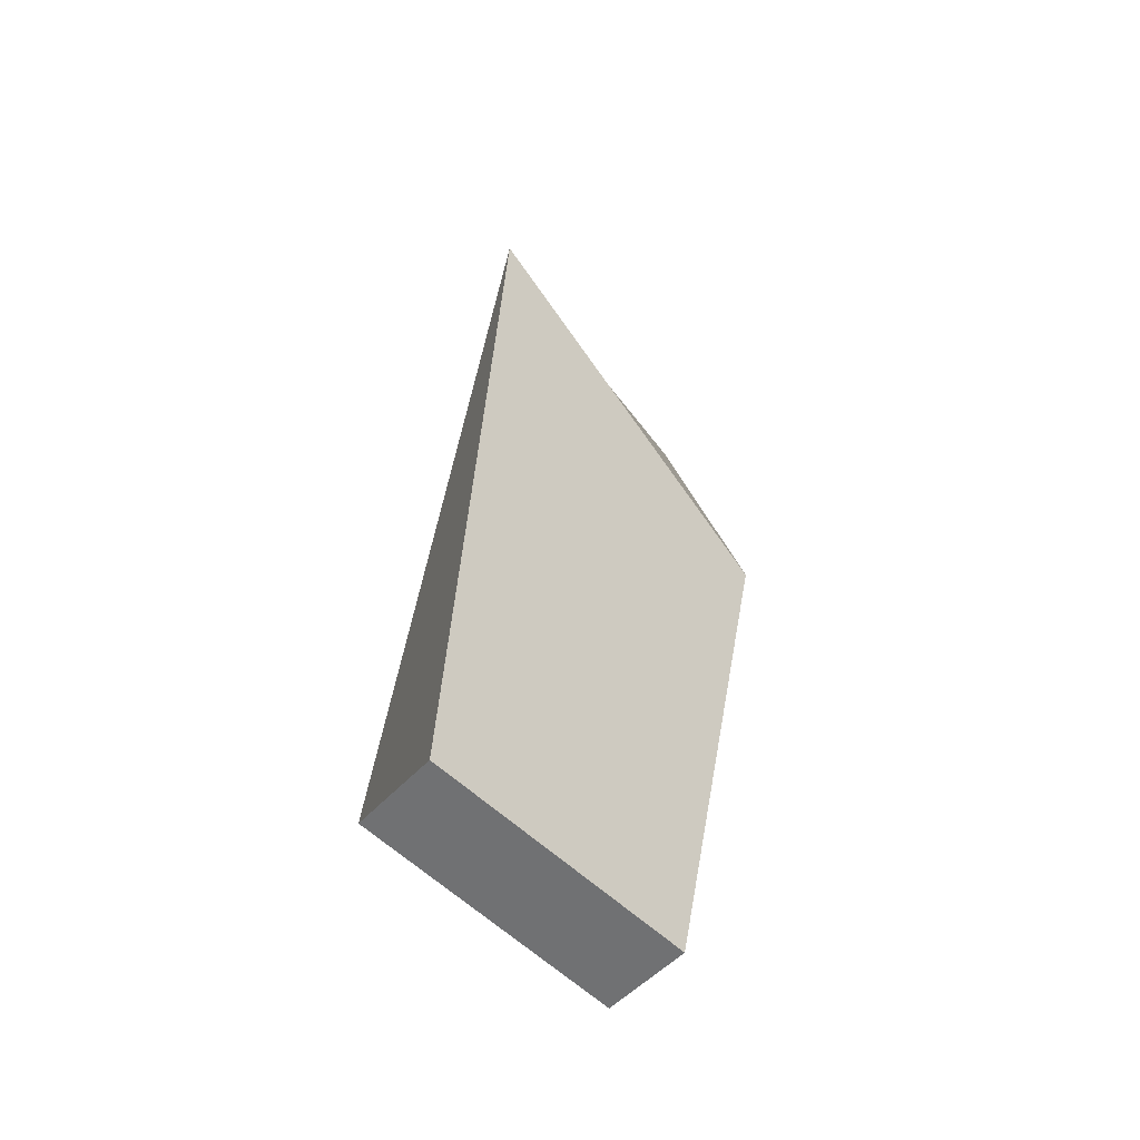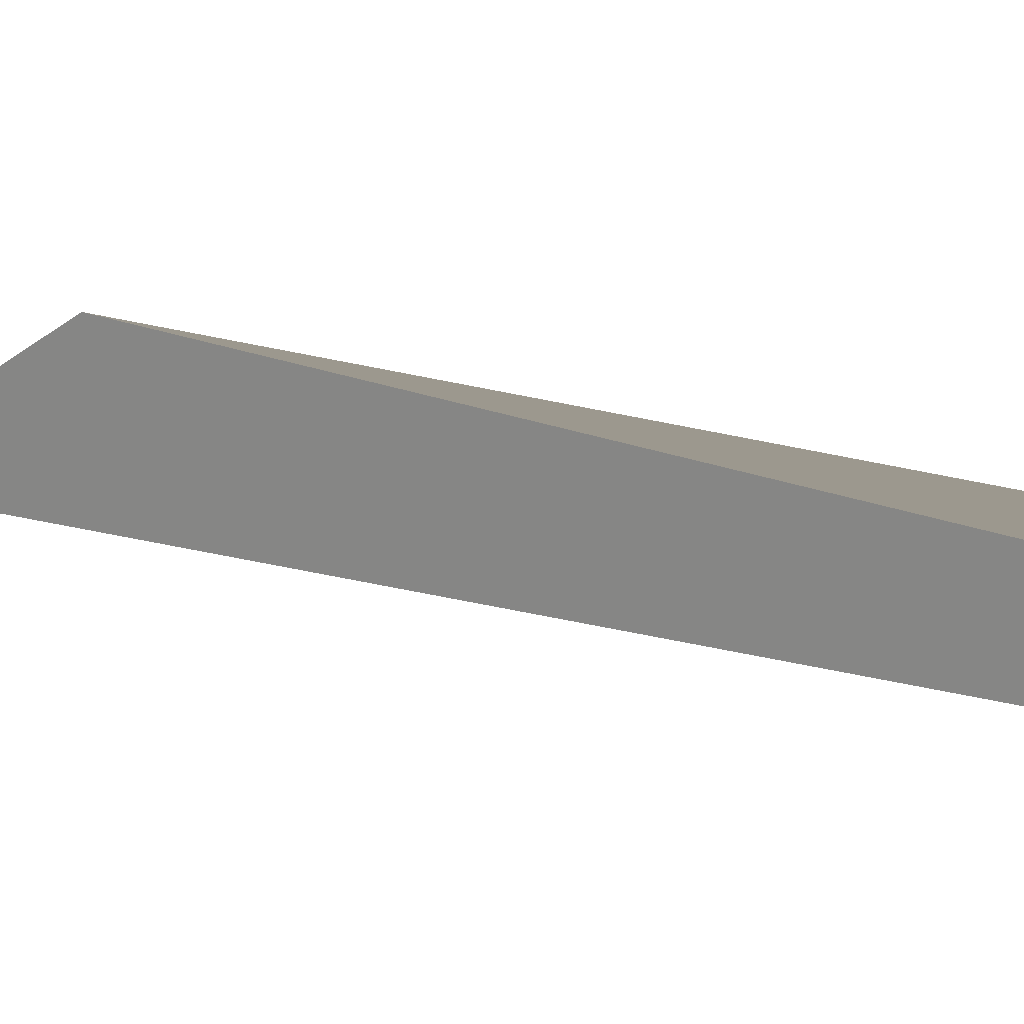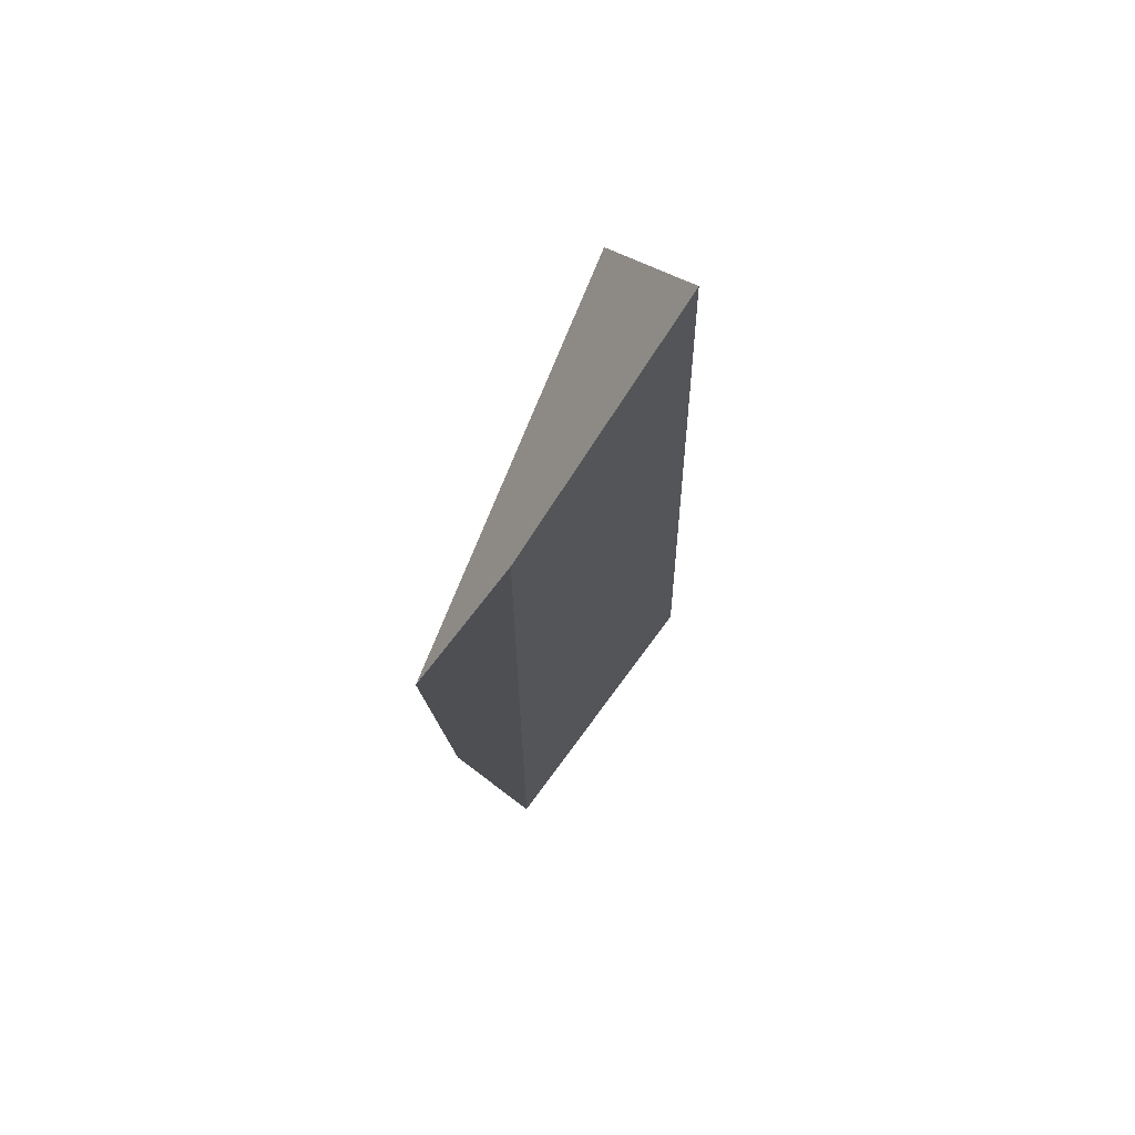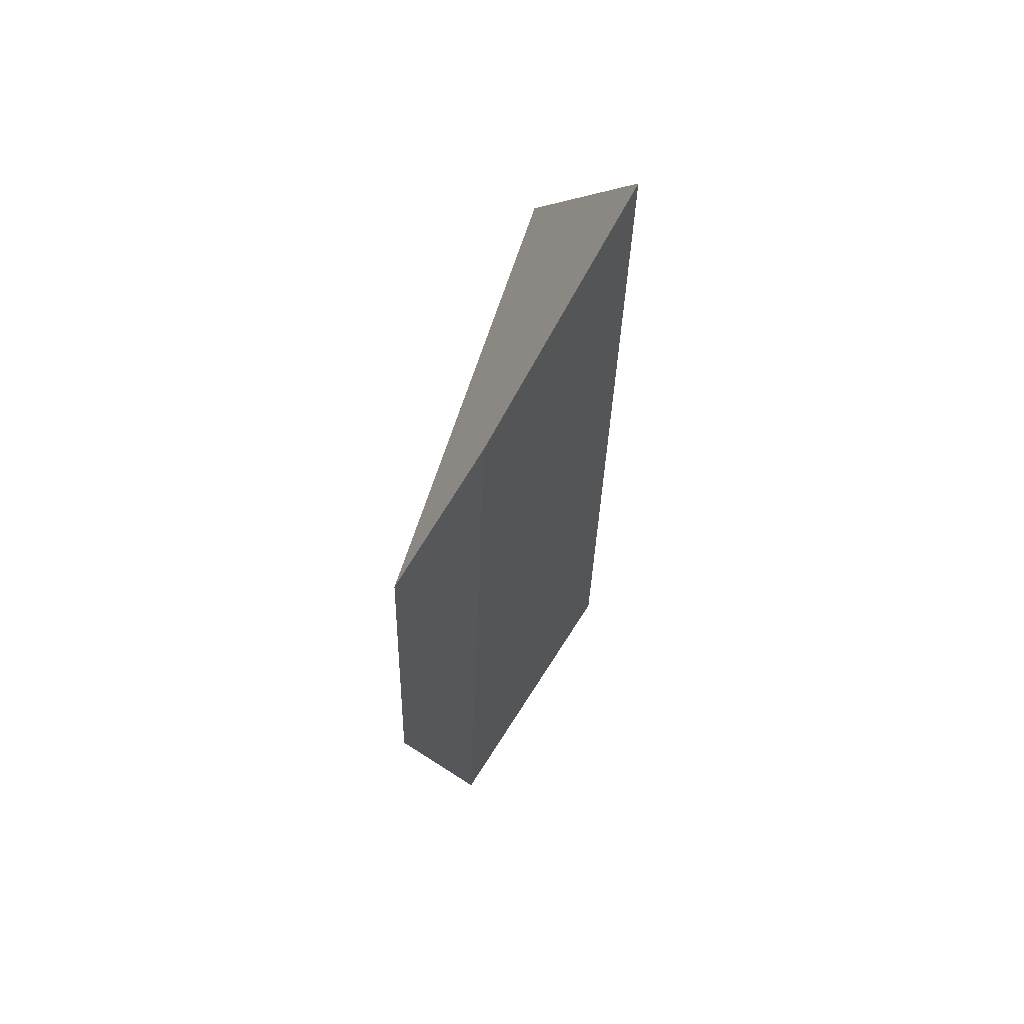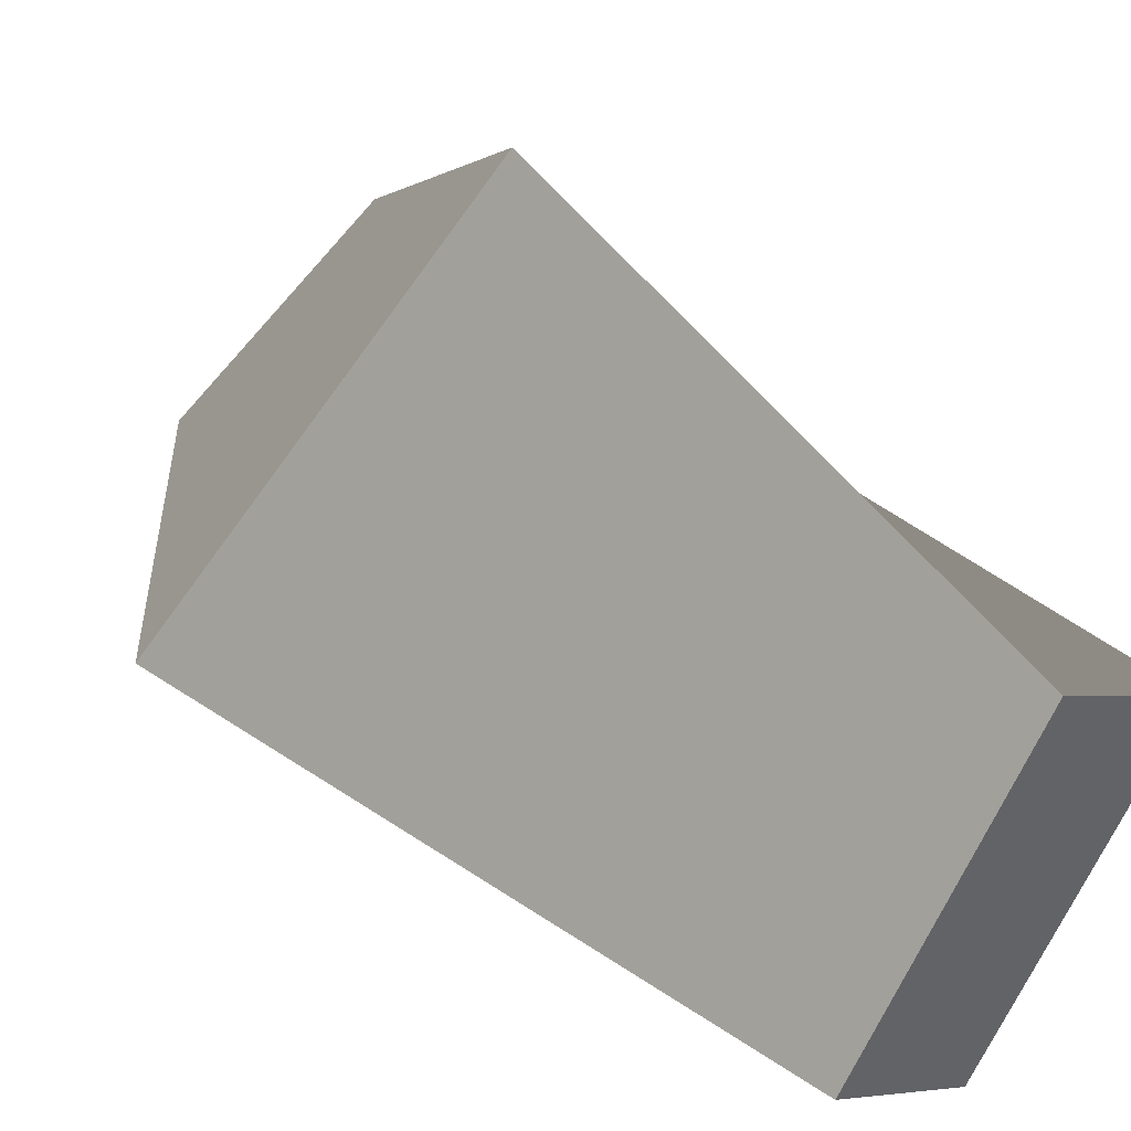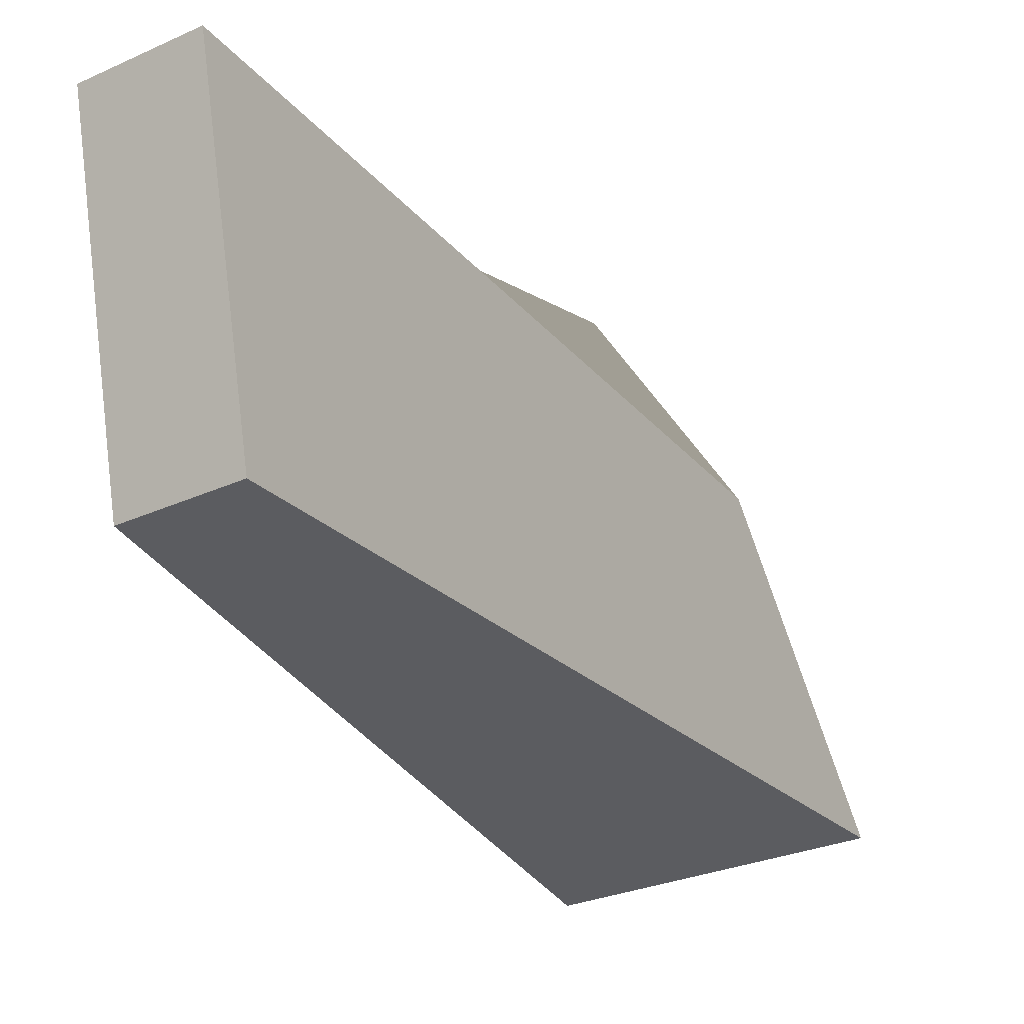
<metadata>
{"format":"obj","ext":"obj","renderer":"f3d","projection":"perspective","resolution":1024,"background":"white","views":[{"elev":-24.0,"azim":58.2,"up":"+Z"},{"elev":-75.1,"azim":68.3,"up":"+Y"},{"elev":45.8,"azim":-137.5,"up":"+Z"},{"elev":35.2,"azim":-142.9,"up":"+Z"},{"elev":13.6,"azim":123.8,"up":"+Y"},{"elev":-43.8,"azim":-164.3,"up":"+Y"}]}
</metadata>
<code>
g default
v -6.155 -20.88 -16.19
v 1.988 -25.56 -21.4
v -4.528 -13.65 -24.65
v -1.639 -11.57 -31.16
v 2.681 -21.52 -51.71
v 6.408 -20.84 -50.42
v 2.732 -31.55 -46.62
v 6.459 -30.87 -45.32
g obj_mtl_test:pCube1
f 1 2 4 3
f 3 4 6 5
f 5 6 8 7
f 7 8 2 1
f 2 8 6 4
f 7 1 3 5

</code>
